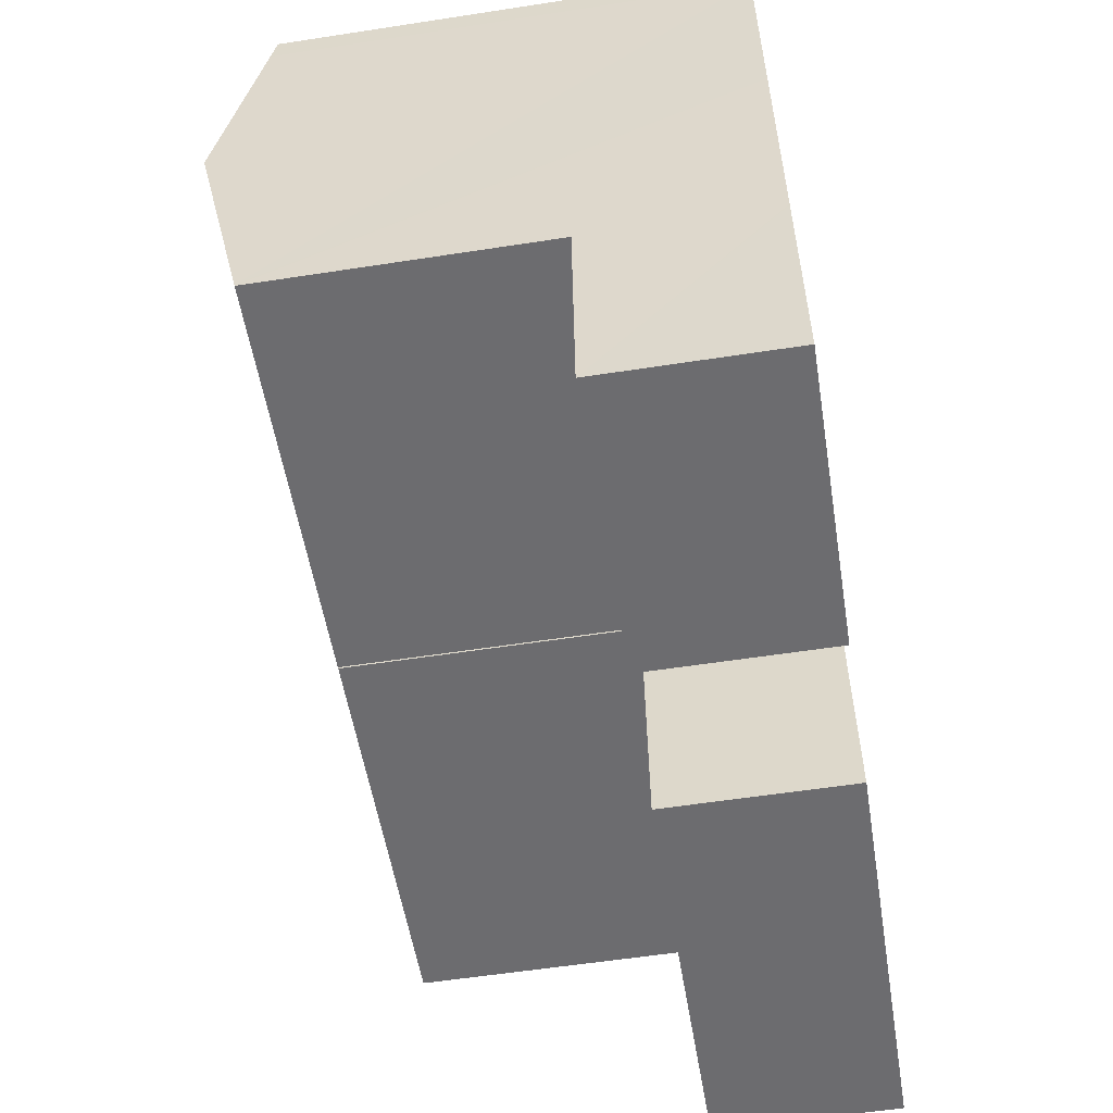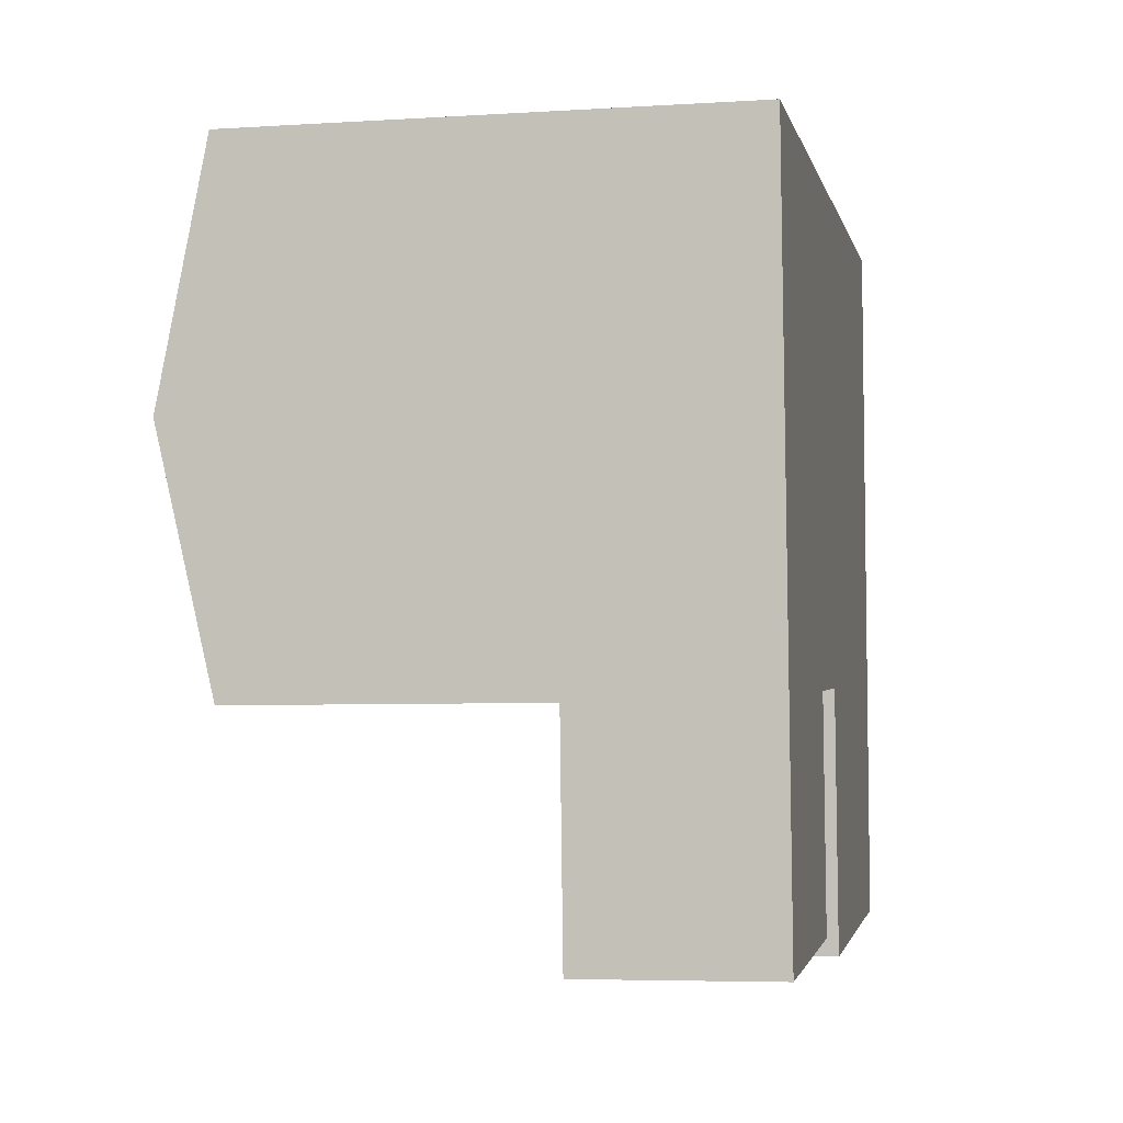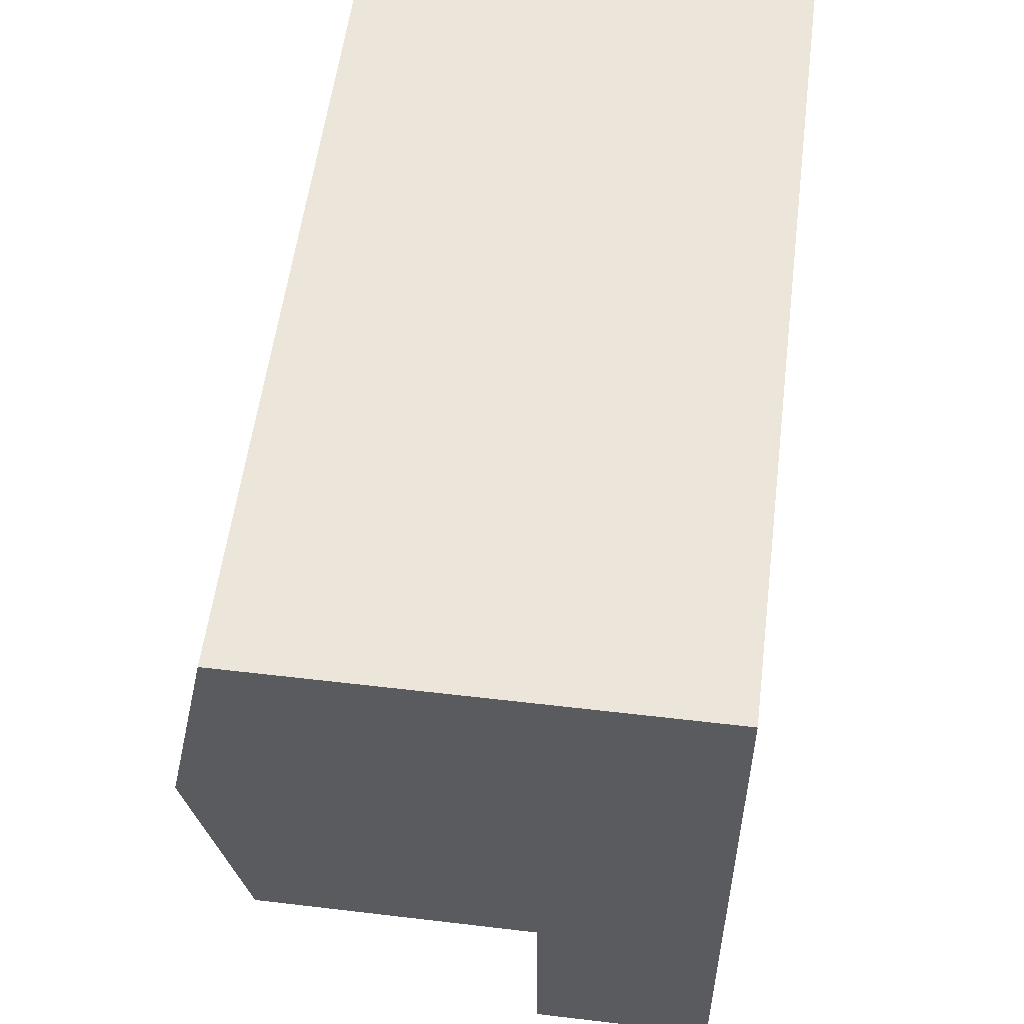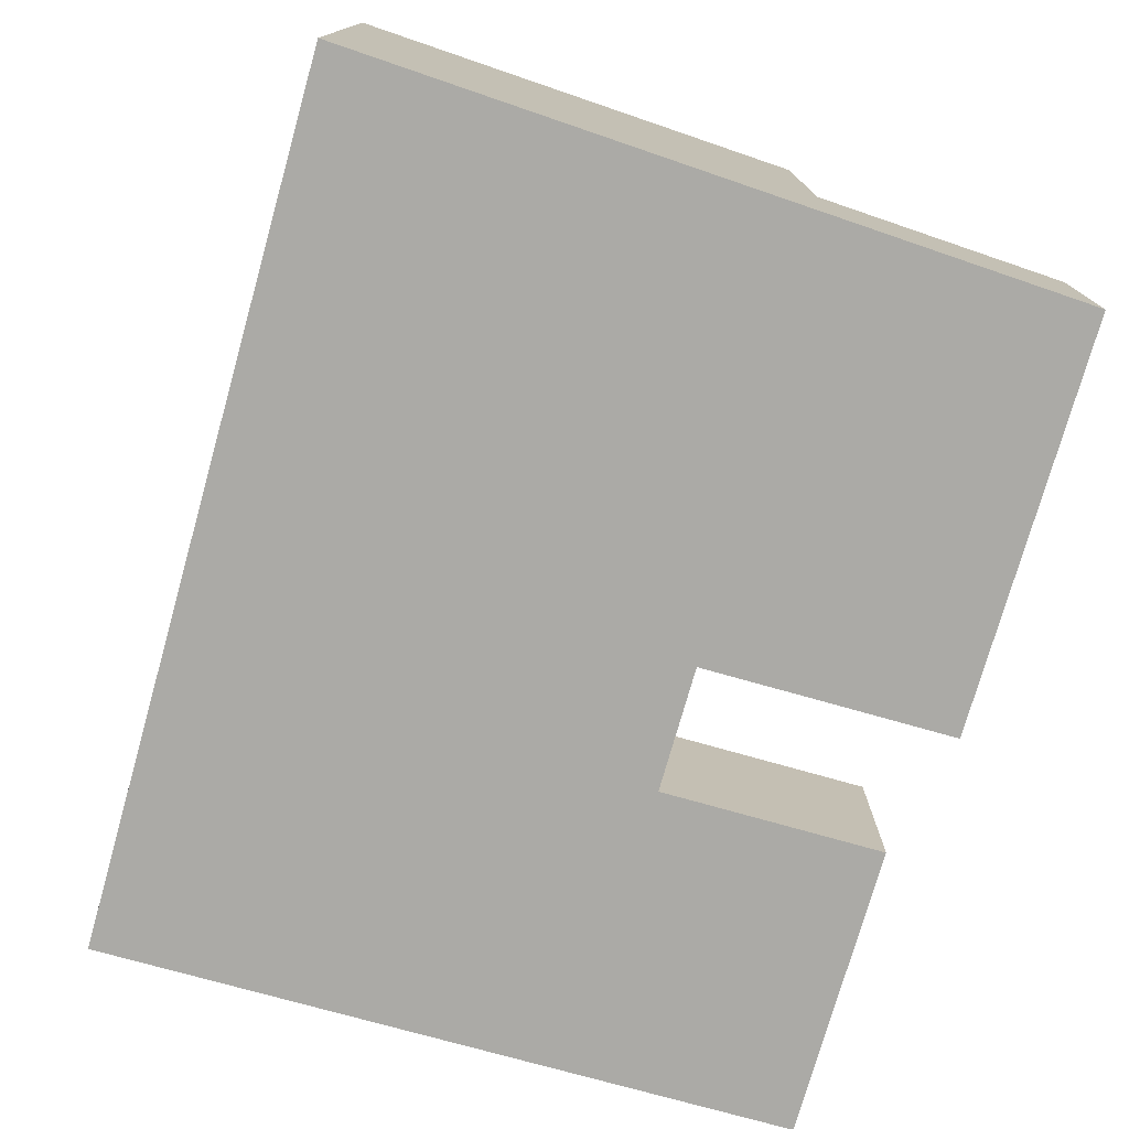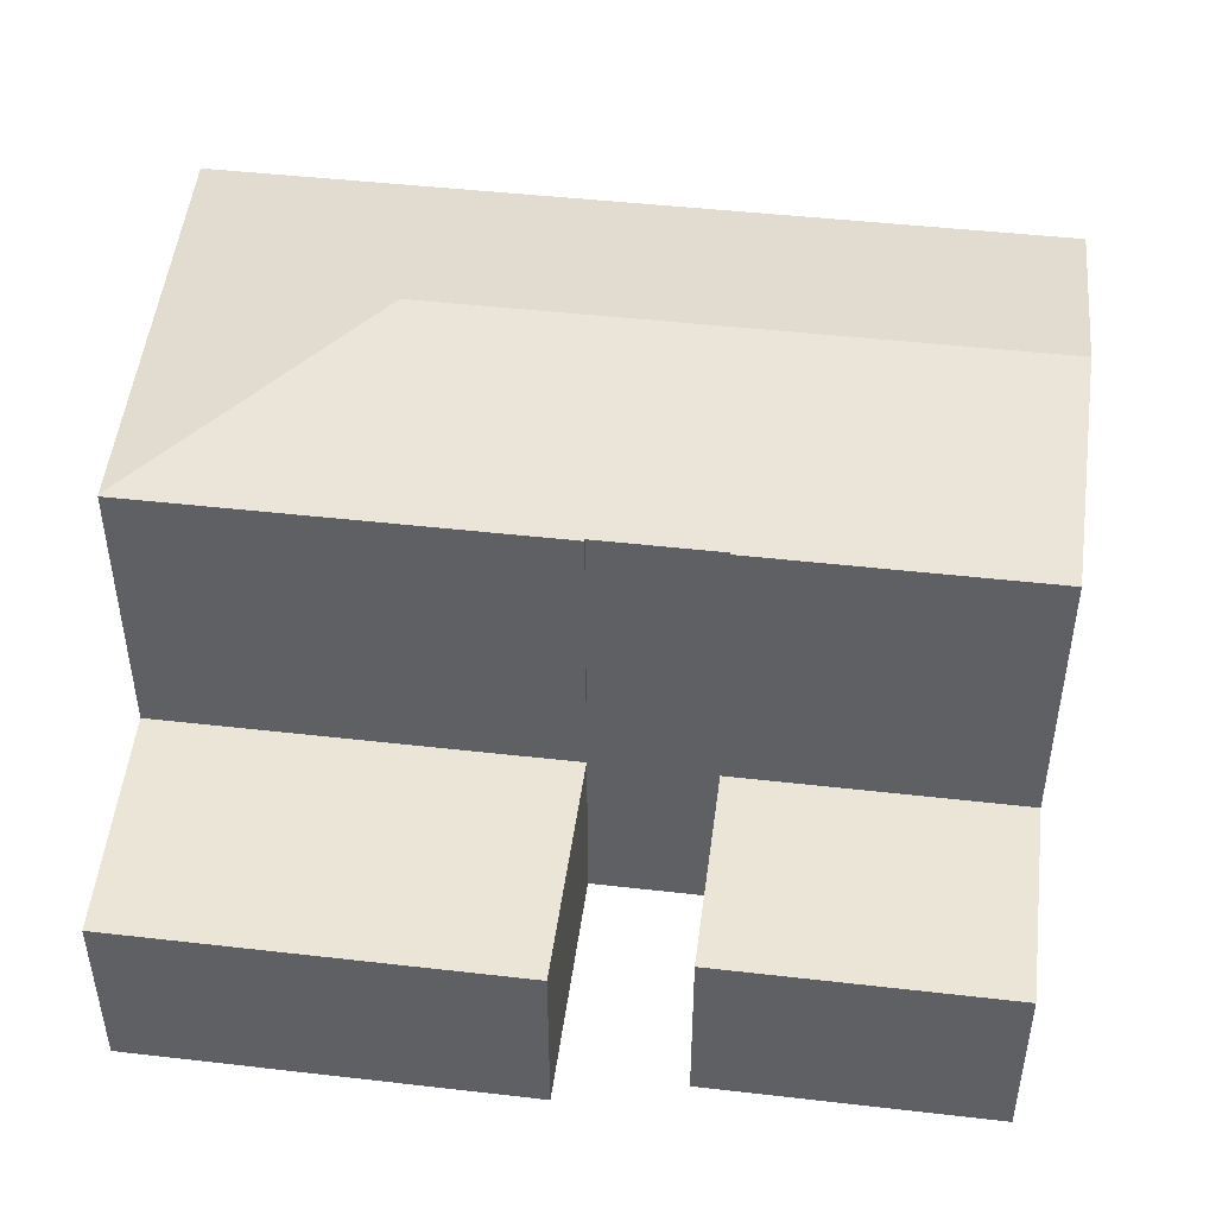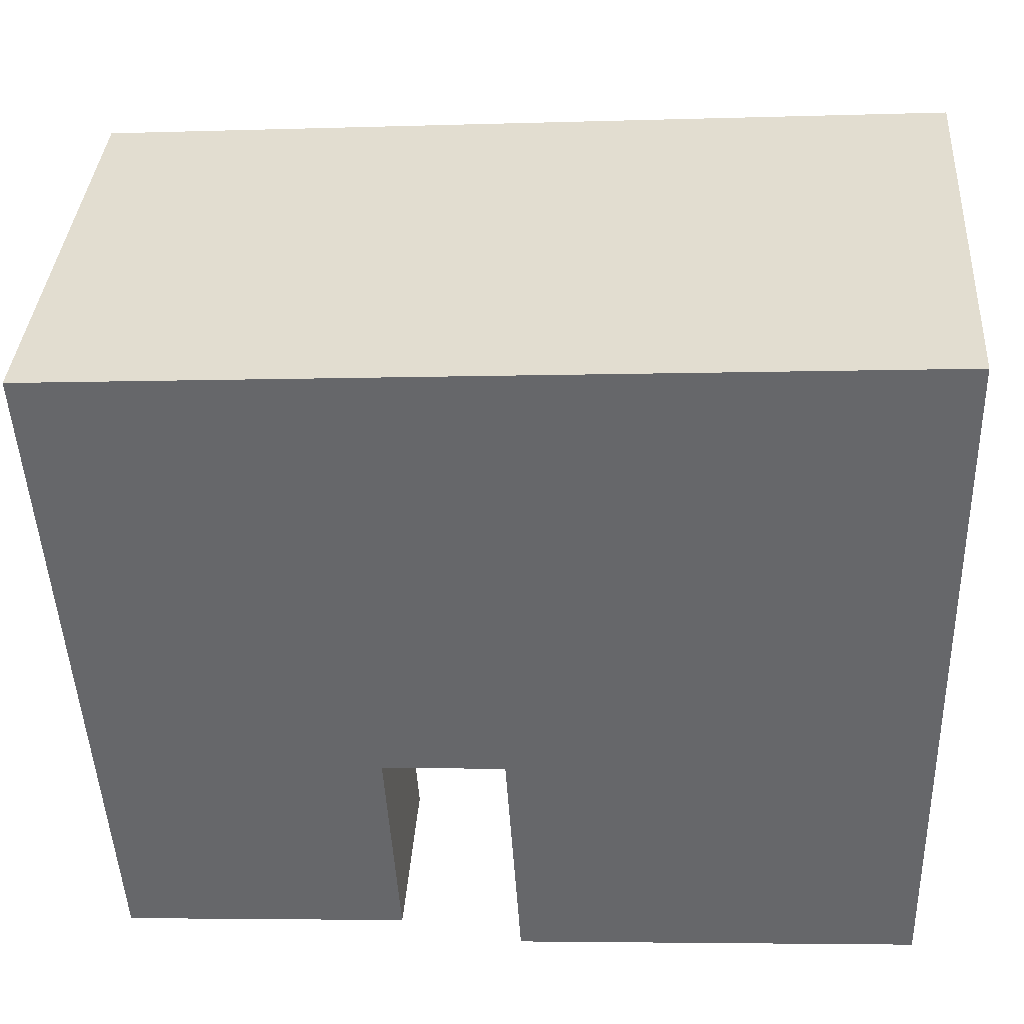
<metadata>
{"format":"obj","ext":"obj","renderer":"f3d","projection":"perspective","resolution":1024,"background":"white","views":[{"elev":-57.4,"azim":-80.9,"up":"+Z"},{"elev":-5.5,"azim":-79.0,"up":"+Z"},{"elev":52.6,"azim":-82.7,"up":"+Z"},{"elev":-75.8,"azim":70.5,"up":"+Y"},{"elev":45.8,"azim":-176.2,"up":"+Y"},{"elev":37.3,"azim":4.0,"up":"+Z"}]}
</metadata>
<code>
v  0 12.5 7.655e-16
v  0.047 4.292e-17 -0.701
v  0 0 0
v  0.047 12.65 -0.701
v  23.27 4.86 -14.8
v  11.96 4.86 -11.83
v  23.22 4.86 -11.11
v  12.01 4.86 -12.54
v  12.39 4.86 -18.47
v  23.3 4.86 -17.77
v  11.96 12.49 -11.83
v  11.96 12.5 -11.78
v  23.22 12.49 -11.11
v  23.22 12.5 -11.05
v  0.423 13.84 -6.251
v  16.89 13.84 -5.188
v  8.653 12.5 -12
v  8.656 12.49 -12.05
v  0.847 12.5 -12.5
v  0.85 12.49 -12.55
v  12.39 1.131e-15 -18.47
v  12.01 7.676e-16 -12.54
v  11.96 7.216e-16 -11.78
v  11.96 7.246e-16 -11.83
v  23.06 12.5 1.488
v  11.15 -4.409e-17 0.72
v  23.06 -9.111e-17 1.488
v  11.15 12.5 0.72
v  1.243 4.86 -18.36
v  9.031 1.093e-15 -17.85
v  1.243 1.124e-15 -18.36
v  9.031 4.86 -17.85
v  7.845 -3.098e-17 0.506
v  7.845 12.5 0.506
v  23.27 9.062e-16 -14.8
v  23.3 1.088e-15 -17.77
v  23.22 6.801e-16 -11.11
v  23.22 6.769e-16 -11.05
v  8.653 7.347e-16 -12
v  0.85 7.685e-16 -12.55
v  0.847 7.655e-16 -12.5
v  0.423 3.828e-16 -6.251
v  8.656 7.377e-16 -12.05
v  8.656 4.86 -12.05
v  0.85 4.86 -12.55
g defaultobject
f 1 2 3
f 2 1 4
f 5 6 7
f 6 5 8
f 8 5 9
f 9 5 10
f 11 12 13
f 14 15 16
f 15 14 13
f 15 13 12
f 15 12 17
f 15 17 18
f 15 18 19
f 19 18 20
f 8 21 22
f 21 8 9
f 12 11 23
f 6 23 11
f 8 23 6
f 22 23 8
f 24 23 22
f 11 7 6
f 7 11 13
f 25 26 27
f 26 25 28
f 29 30 31
f 30 29 32
f 28 33 26
f 33 28 34
f 35 21 36
f 21 35 37
f 21 37 38
f 21 38 27
f 21 27 22
f 22 27 26
f 22 26 23
f 22 23 24
f 23 26 39
f 39 26 31
f 31 26 40
f 40 26 33
f 40 33 41
f 41 33 42
f 42 33 3
f 42 3 2
f 43 31 30
f 31 43 39
f 14 16 25
f 30 44 43
f 44 30 32
f 43 17 39
f 17 43 18
f 18 43 44
f 34 3 33
f 3 34 1
f 34 4 1
f 4 34 15
f 15 34 16
f 16 34 28
f 16 28 25
f 20 44 45
f 44 20 18
f 15 2 4
f 2 15 19
f 2 19 42
f 42 19 20
f 42 20 45
f 42 45 41
f 41 45 29
f 41 29 40
f 40 29 31
f 44 29 45
f 29 44 32
f 17 23 39
f 23 17 12
f 35 7 37
f 7 35 5
f 5 35 36
f 5 36 10
f 38 25 27
f 25 38 14
f 14 38 37
f 14 37 13
f 13 37 7
f 9 36 21
f 36 9 10

</code>
